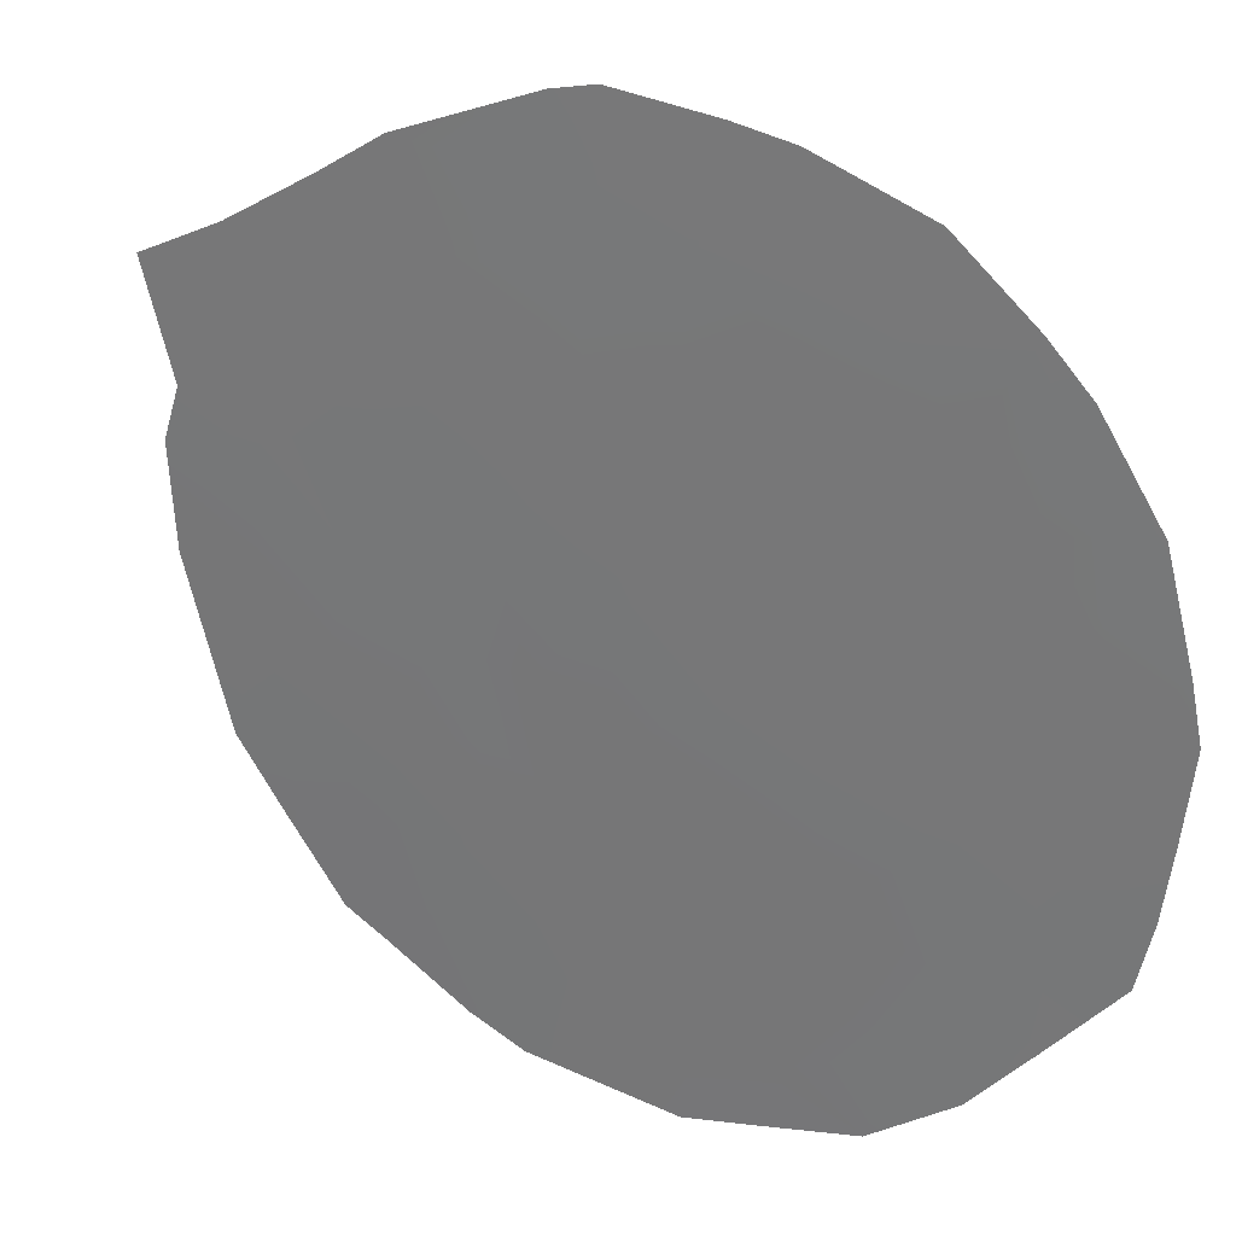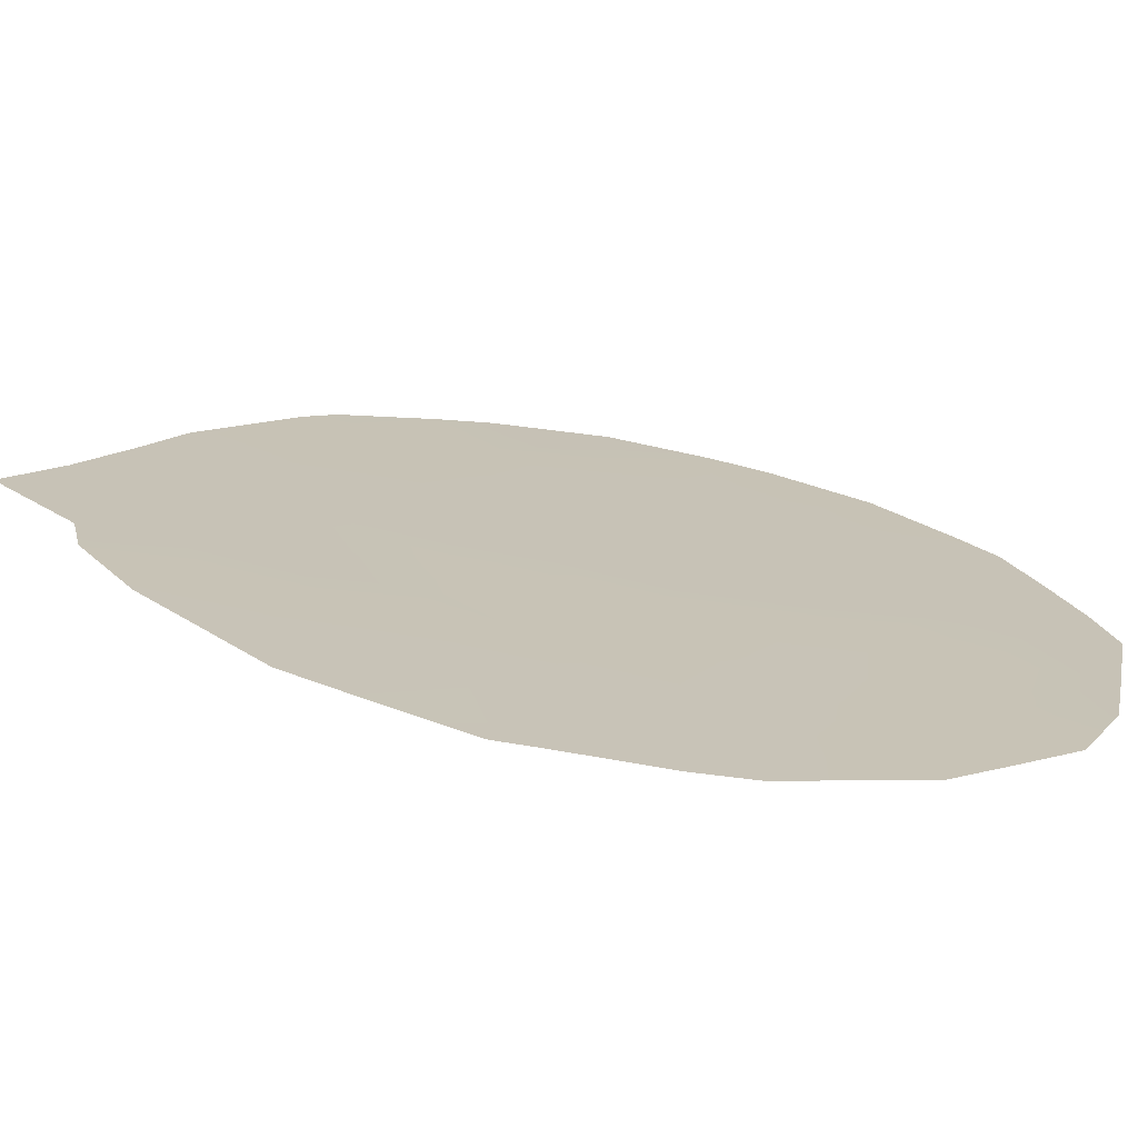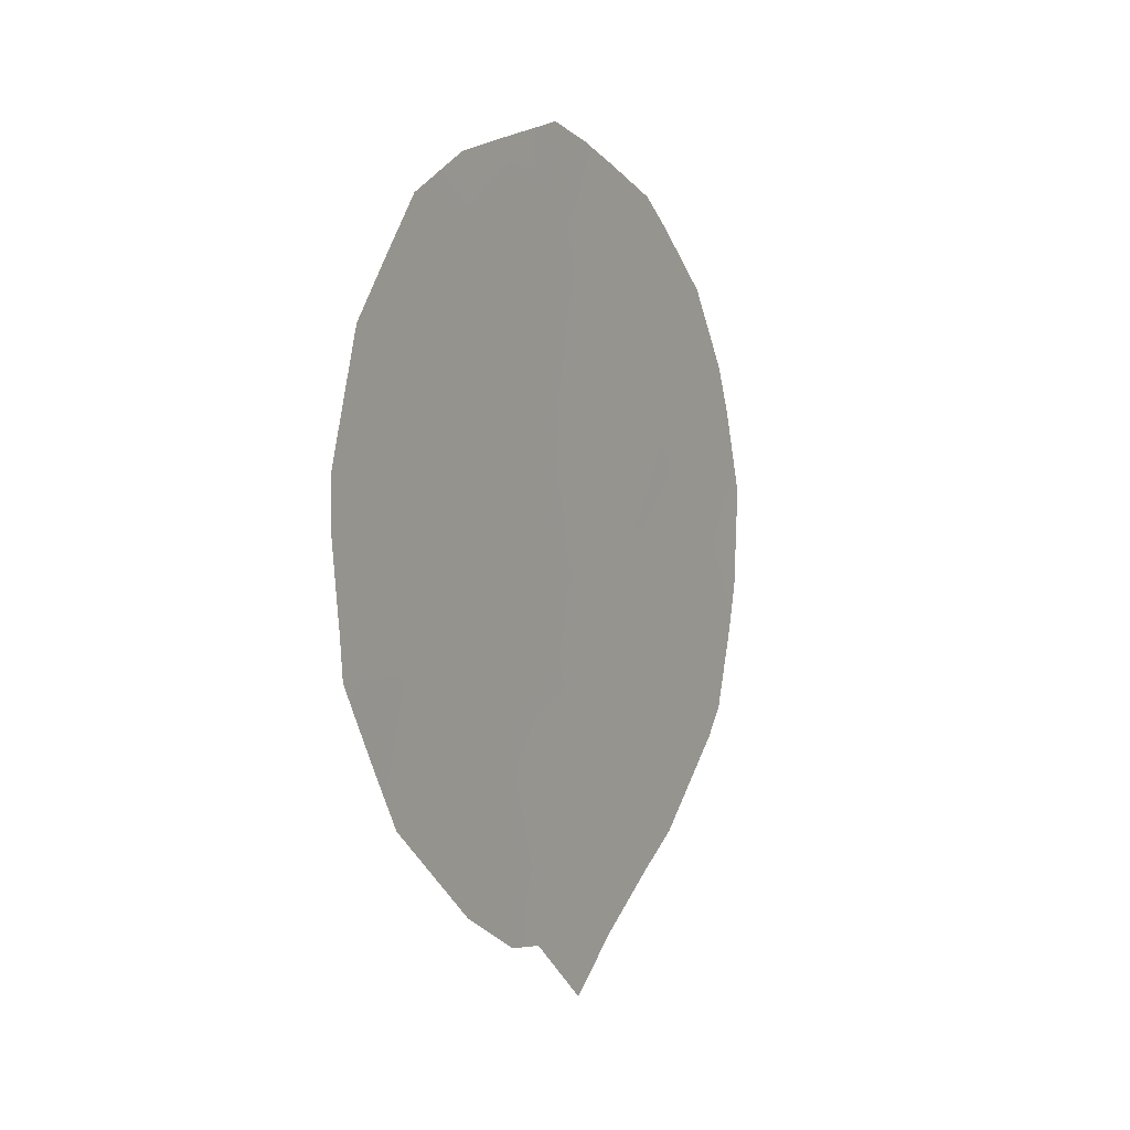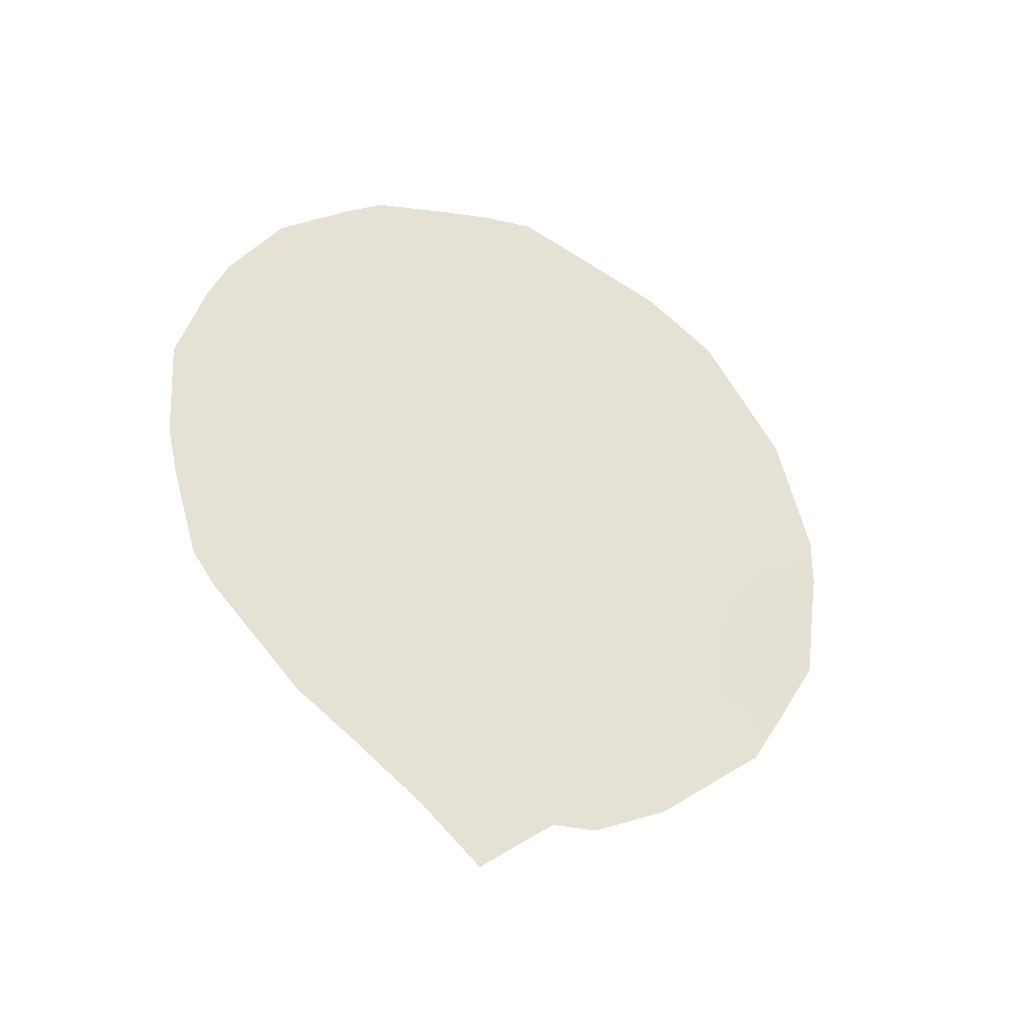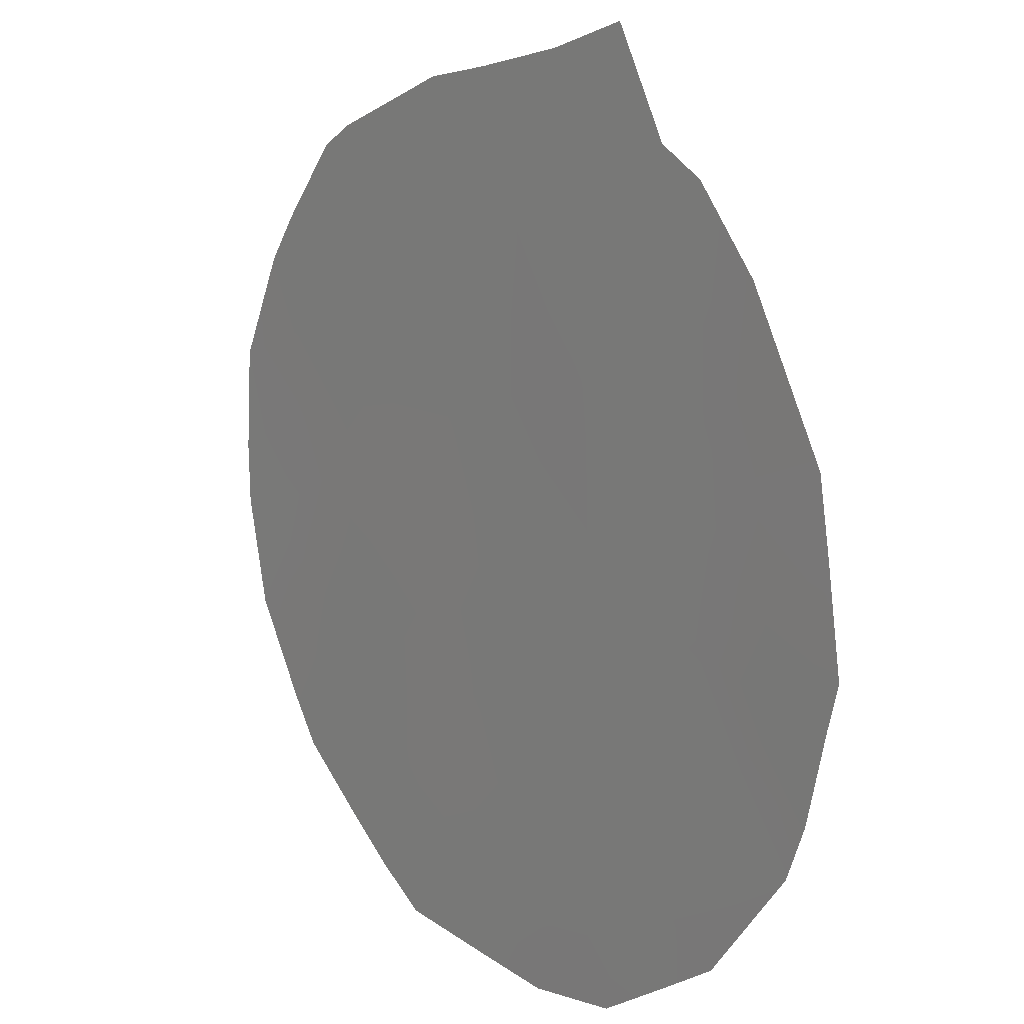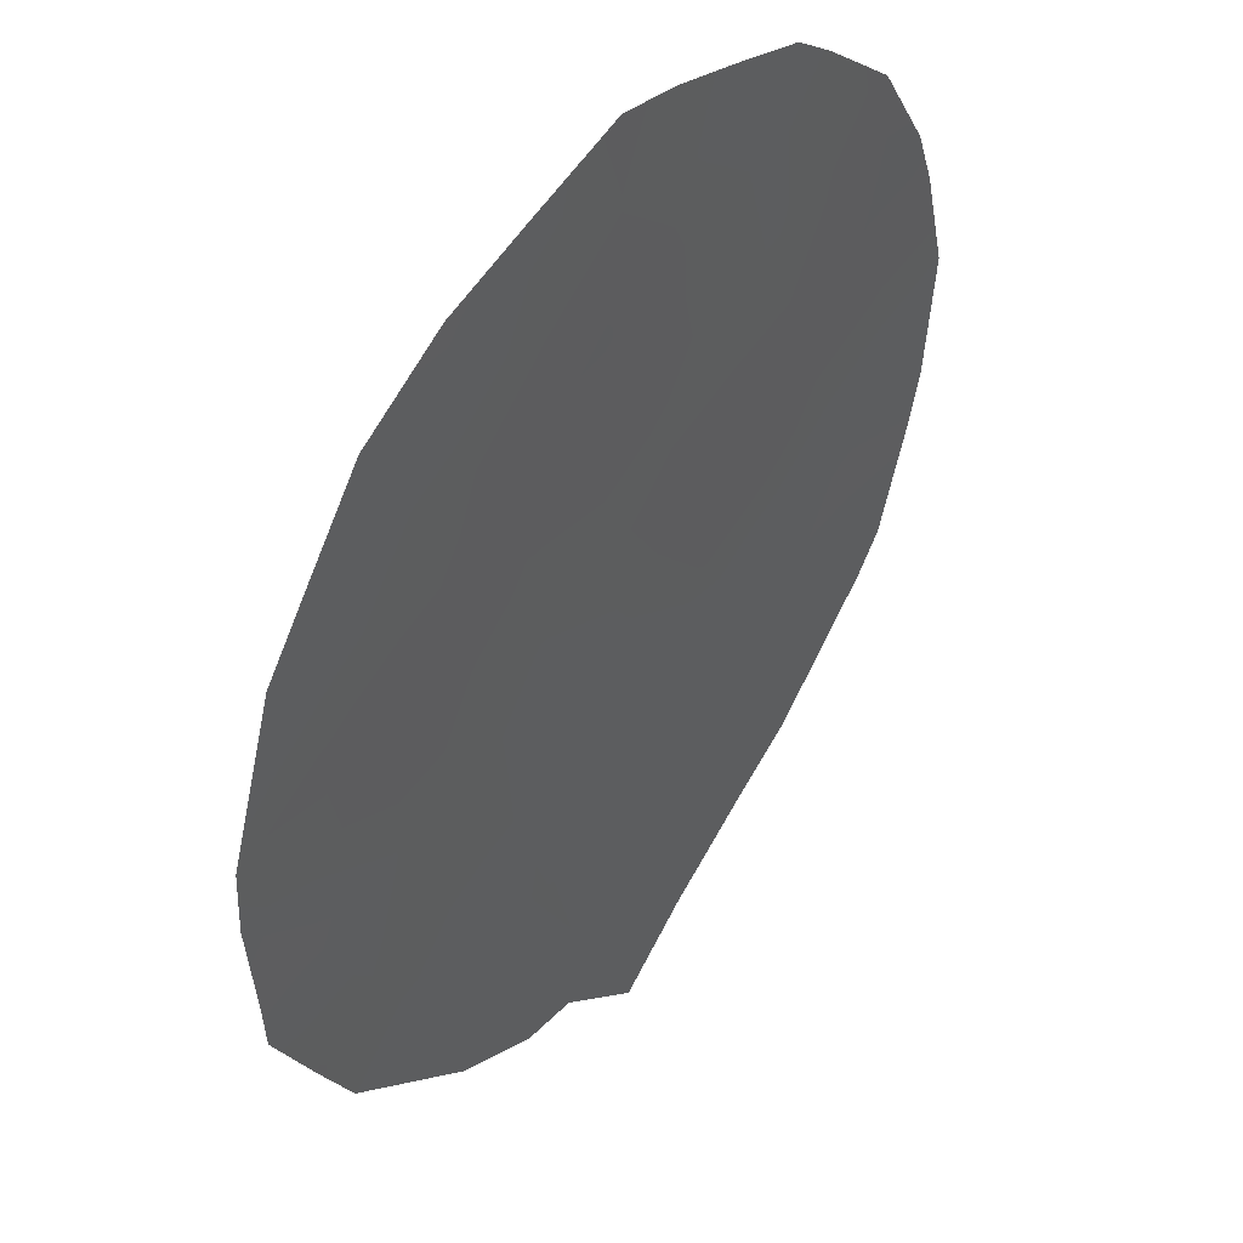
<metadata>
{"format":"obj","ext":"obj","renderer":"f3d","projection":"perspective","resolution":1024,"background":"white","views":[{"elev":70.3,"azim":-54.7,"up":"+Y"},{"elev":-35.2,"azim":-101.2,"up":"+Y"},{"elev":0.4,"azim":-6.8,"up":"+Z"},{"elev":-35.3,"azim":-153.3,"up":"+Z"},{"elev":-57.0,"azim":166.7,"up":"+Y"},{"elev":-46.9,"azim":-1.6,"up":"+Y"}]}
</metadata>
<code>
v -62.96 60.92 -1.728
v -61.75 62.55 -2.098
v -62.48 61.69 -9.983
v -61.34 63.17 -6.704
v -61.87 62.43 -4.861
v -64.36 59.11 -7.599
v -63.06 60.83 -4.034
v -62.86 61.14 -6.369
v -61.97 62.36 -8.187
v -63.82 59.88 -9.67
v -65.43 57.65 -7.478
v -64.09 59.44 -5.232
v -64.18 59.29 -3.081
v -63.14 60.77 -8.291
v -60.55 64.21 -5.089
v -60.66 64.01 -2.499
v -61.23 63.23 -1.762
v -60.03 64.93 -7.186
v -61.54 62.82 -1.415
v -60.25 64.58 -3.516
v -59.88 65.09 -5.229
v -62.55 61.45 -0.9401
v -62.99 60.86 -0.8135
v -61.13 63.5 -9.874
v -60.41 64.44 -8.686
v -60.23 64.67 -8.289
v -64.26 59.16 -1.496
v -65.7 57.27 -6.984
v -65.33 57.8 -8.448
v -65.67 57.32 -7.494
v -64.18 59.4 -10.35
v -65.06 58.18 -9.182
v -60.09 64.8 -4.123
v -65.79 57.12 -5.259
v -62.62 61.53 -11.71
v -63.21 60.72 -10.92
v -62.14 62.16 -11.04
v -64.85 58.37 -2.103
v -65.22 57.87 -2.965
v -65.51 57.49 -3.648
v -63.57 60.23 -10.86
v -62.59 61.43 -2.494
v -61.55 62.93 -9.01
v -62.21 62.04 -9.101
v -61.82 62.57 -9.931
v -61.25 63.22 -2.574
v -60.58 64.2 -7.991
v -60.7 64.03 -6.977
v -61.26 63.3 -7.857
v -61.76 62.63 -7.352
v -61.03 63.53 -3.428
v -60.36 64.48 -5.987
v -59.94 65.05 -6.549
v -60.94 63.74 -8.836
v -60.76 63.99 -9.258
v -63.06 60.81 -2.893
v -62.56 61.48 -3.465
v -63.6 60.06 -2.357
v -63.66 59.97 -1.168
v -64.2 59.25 -2.165
v -65.35 57.75 -6.727
v -65.24 57.9 -5.843
v -65.79 57.14 -5.919
v -64.06 59.52 -6.916
v -64.62 58.73 -5.621
v -64.69 58.65 -6.638
v -63.62 60.05 -3.496
v -64.14 59.36 -4.172
v -63.59 60.12 -4.651
v -64.41 59.07 -9.34
v -64.61 58.81 -9.78
v -60.97 63.67 -5.896
v -61.22 63.31 -5.038
v -61.65 62.75 -5.771
v -60.81 63.84 -4.283
v -61.43 63.01 -4.168
v -62.48 61.61 -4.519
v -62.99 60.94 -5.166
v -62.34 61.82 -5.558
v -63.52 60.24 -6.743
v -63.04 60.91 -7.445
v -63.52 60.23 -5.758
v -61.6 62.76 -3.209
v -62.39 61.78 -7.351
v -62.07 62.19 -6.518
v -65.1 58.07 -4.828
v -62.34 61.75 -1.806
v -62.09 62.07 -1.145
v -60.56 64.16 -3.617
v -61.56 62.92 -10.36
v -62.02 62.21 -3.895
v -62.61 61.5 -8.25
v -62.85 61.18 -9.099
v -64.74 58.53 -3.005
v -65 58.23 -7.533
v -64.54 58.83 -4.785
v -65.65 57.3 -4.454
v -63.66 60.07 -7.769
v -64.66 58.65 -3.919
v -65.16 57.97 -3.817
v -64.71 58.65 -8.427
v -64.08 59.52 -8.604
v -63.46 60.35 -8.909
v -63.17 60.77 -9.996
v -62.74 61.35 -10.7
v -62.15 62.02 -2.807
v -64.07 59.49 -6.188
f 43 44 45
f 2 46 17
f 54 49 43
f 1 22 23
f 54 24 55
f 1 23 59
f 47 25 26
f 2 17 19
f 56 57 42
f 13 58 60
f 60 59 27
f 61 62 63
f 64 107 66
f 67 68 69
f 70 32 71
f 72 73 74
f 75 76 73
f 77 78 79
f 83 46 2
f 84 50 85
f 87 2 88
f 75 15 33
f 45 37 90
f 83 91 76
f 105 35 37
f 57 77 91
f 92 93 44
f 94 60 38
f 11 28 30
f 65 96 86
f 34 86 97
f 78 69 82
f 99 94 100
f 97 100 40
f 56 58 67
f 68 99 96
f 6 95 101
f 102 101 70
f 102 103 98
f 10 31 41
f 103 104 93
f 92 84 81
f 85 74 79
f 72 48 52
f 3 104 105
f 87 106 2
f 24 43 45
f 43 9 44
f 45 44 3
f 16 46 51
f 46 16 17
f 48 18 52
f 24 54 43
f 54 47 49
f 43 49 9
f 47 48 49
f 48 4 49
f 49 50 9
f 51 89 16
f 15 52 21
f 53 21 52
f 47 54 25
f 55 25 54
f 18 47 26
f 1 56 42
f 56 7 57
f 42 57 106
f 58 59 60
f 59 58 1
f 11 61 28
f 63 28 61
f 6 64 66
f 66 65 62
f 7 67 69
f 67 13 68
f 69 68 12
f 29 11 30
f 10 70 31
f 71 31 70
f 4 72 74
f 72 15 73
f 74 73 5
f 15 75 73
f 75 51 76
f 73 76 5
f 5 77 79
f 77 7 78
f 79 78 8
f 12 107 82
f 80 98 81
f 106 83 2
f 83 51 46
f 8 84 85
f 84 9 50
f 85 50 4
f 15 21 33
f 62 86 34
f 63 62 34
f 19 88 2
f 1 42 87
f 88 22 87
f 51 75 89
f 89 75 33
f 89 20 16
f 20 89 33
f 35 105 36
f 37 45 3
f 90 24 45
f 51 83 76
f 83 106 91
f 76 91 5
f 3 105 37
f 106 57 91
f 57 7 77
f 91 77 5
f 9 92 44
f 92 14 93
f 44 93 3
f 60 27 38
f 13 60 94
f 39 94 38
f 95 6 66
f 61 66 62
f 62 65 86
f 65 12 96
f 97 86 100
f 6 98 64
f 8 78 82
f 78 7 69
f 82 69 12
f 86 99 100
f 99 13 94
f 100 94 39
f 100 39 40
f 7 56 67
f 56 1 58
f 67 58 13
f 12 68 96
f 68 13 99
f 96 99 86
f 95 11 29
f 95 29 101
f 32 101 29
f 10 102 70
f 102 6 101
f 70 101 32
f 6 102 98
f 102 10 103
f 98 103 14
f 14 103 93
f 103 10 104
f 93 104 3
f 14 92 81
f 92 9 84
f 81 84 8
f 8 85 79
f 85 4 74
f 79 74 5
f 15 72 52
f 72 4 48
f 18 53 52
f 104 41 36
f 41 104 10
f 36 105 104
f 80 81 8
f 98 14 81
f 82 80 8
f 1 87 22
f 95 66 61
f 11 95 61
f 64 98 80
f 107 65 66
f 65 107 12
f 42 106 87
f 107 80 82
f 107 64 80
f 48 47 18
f 49 4 50

</code>
